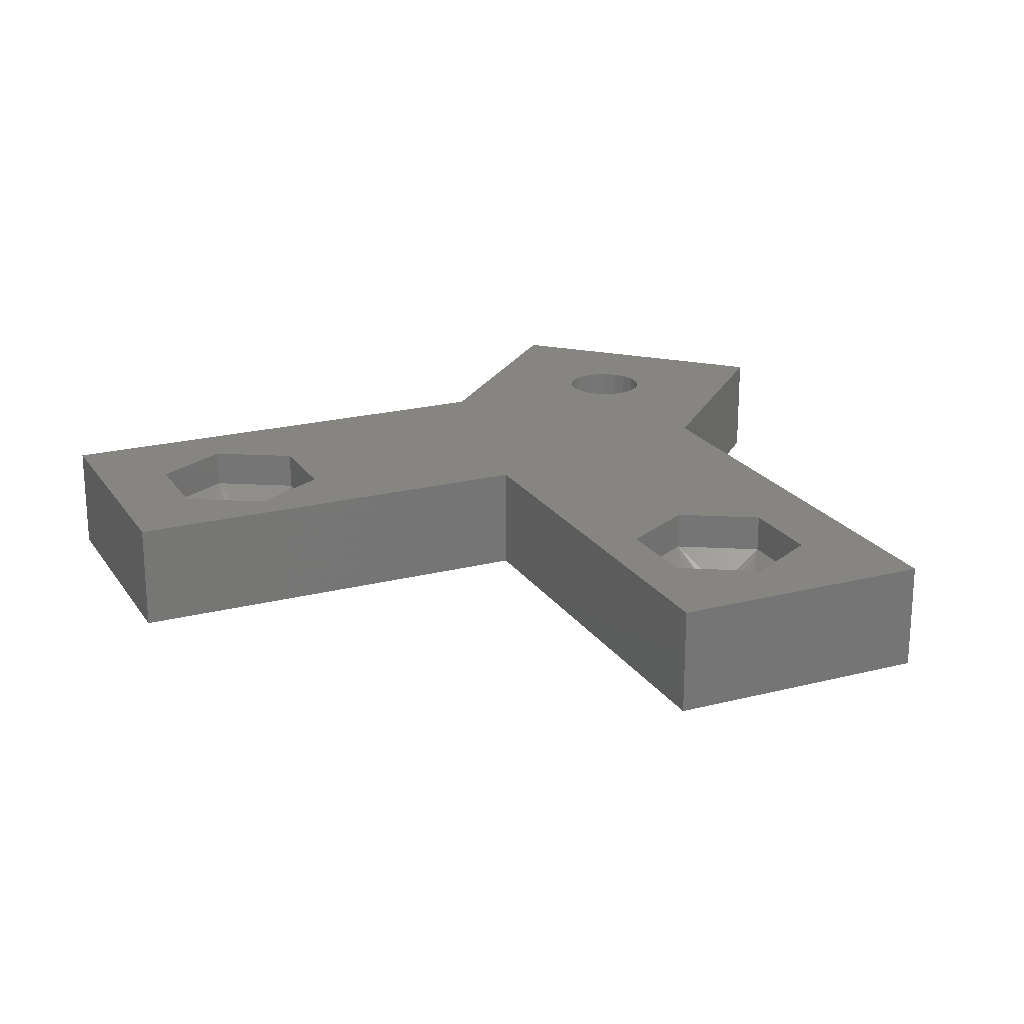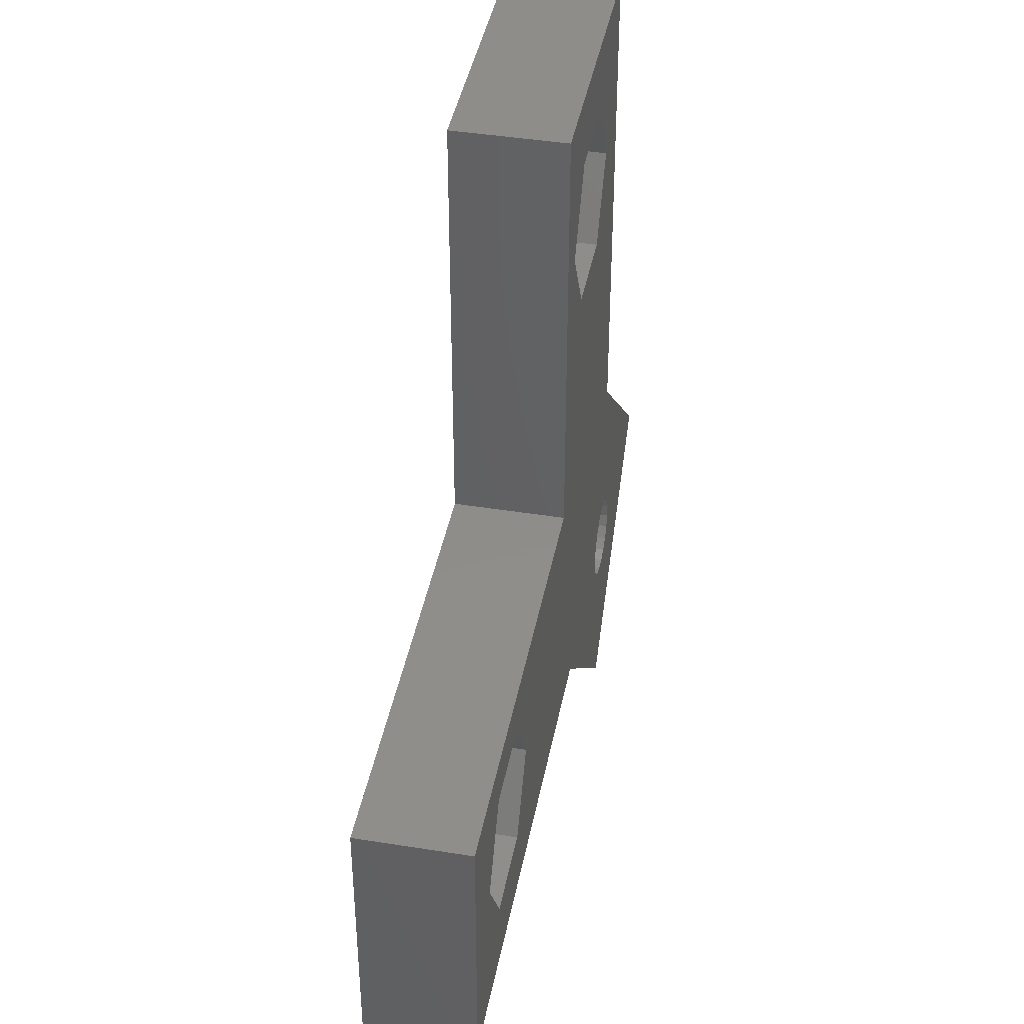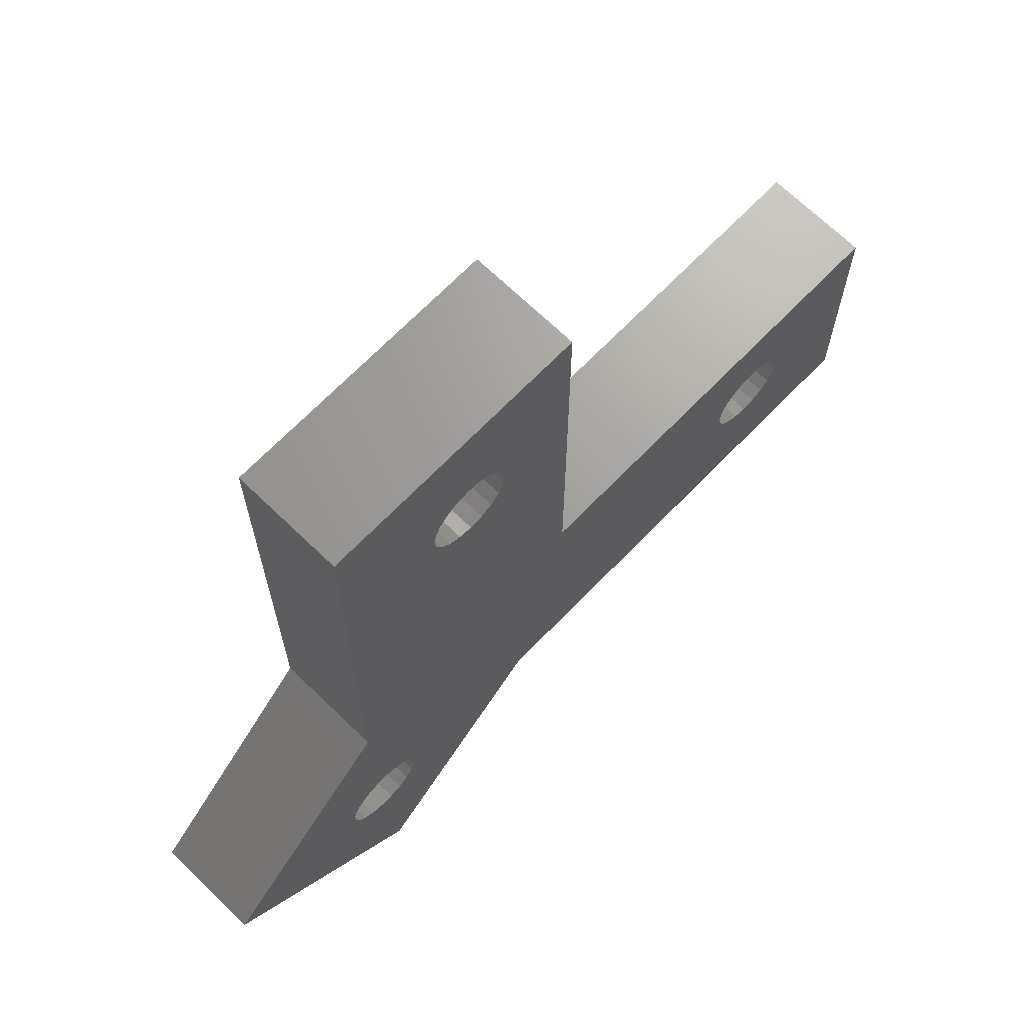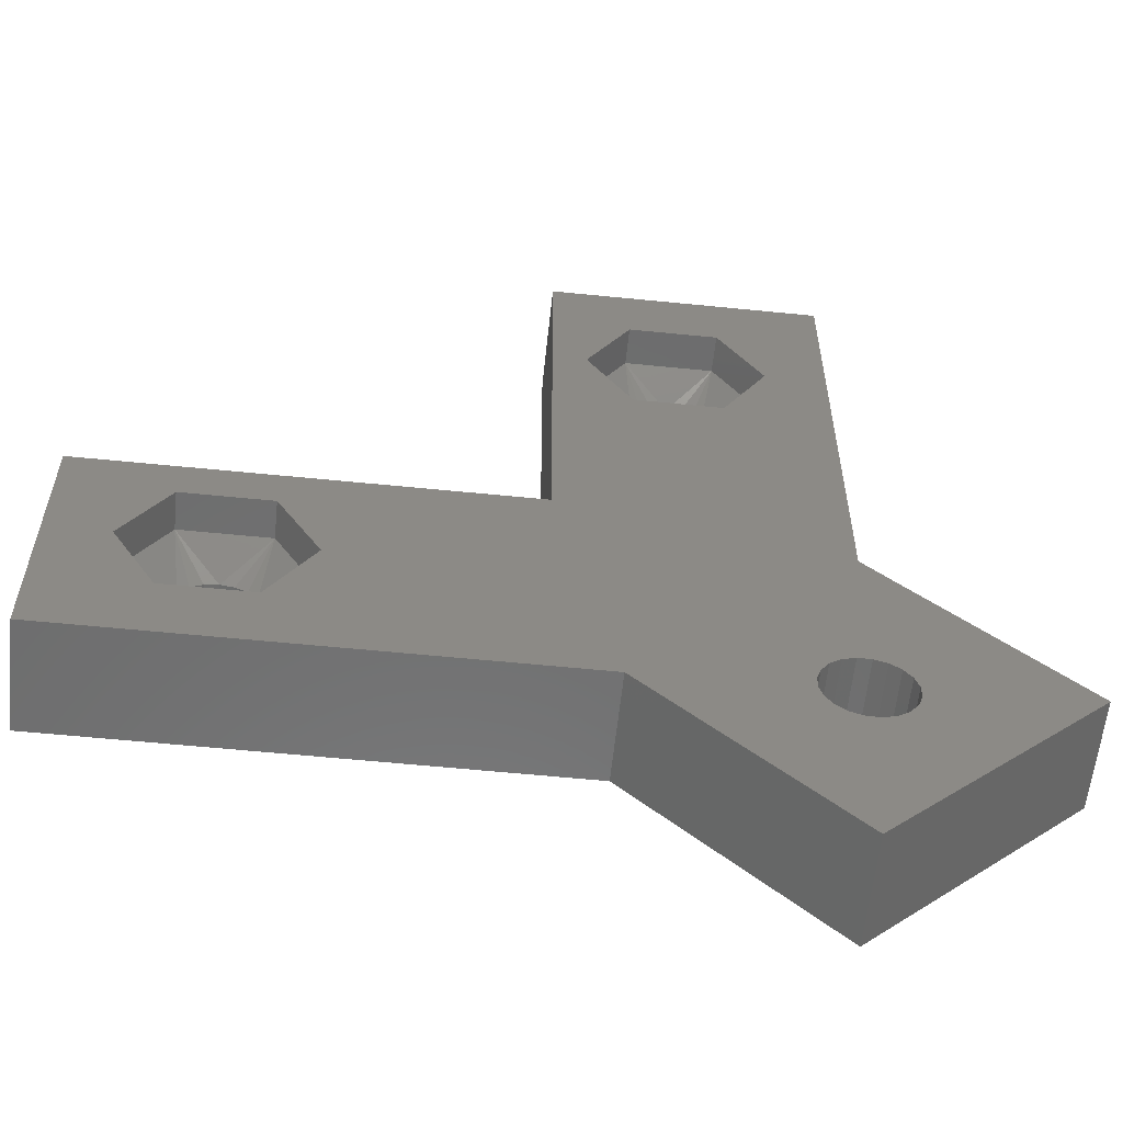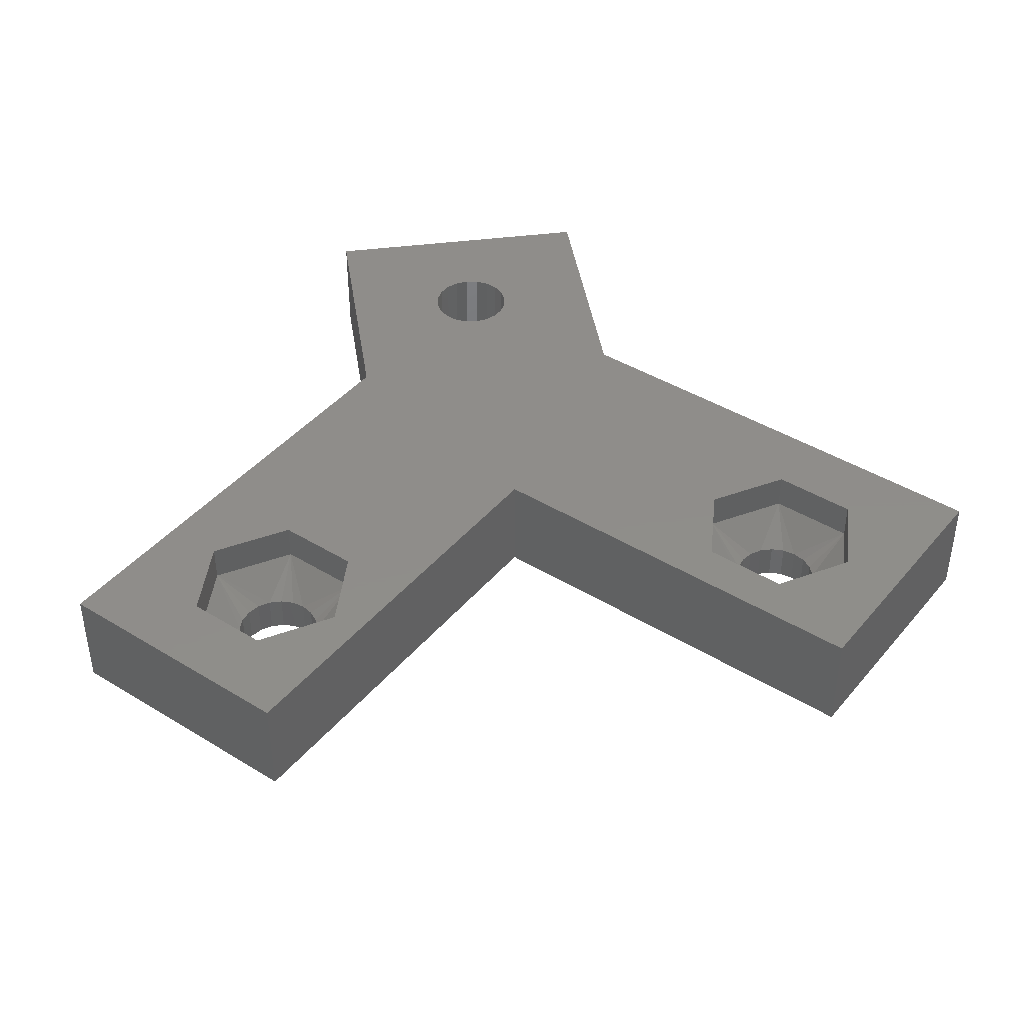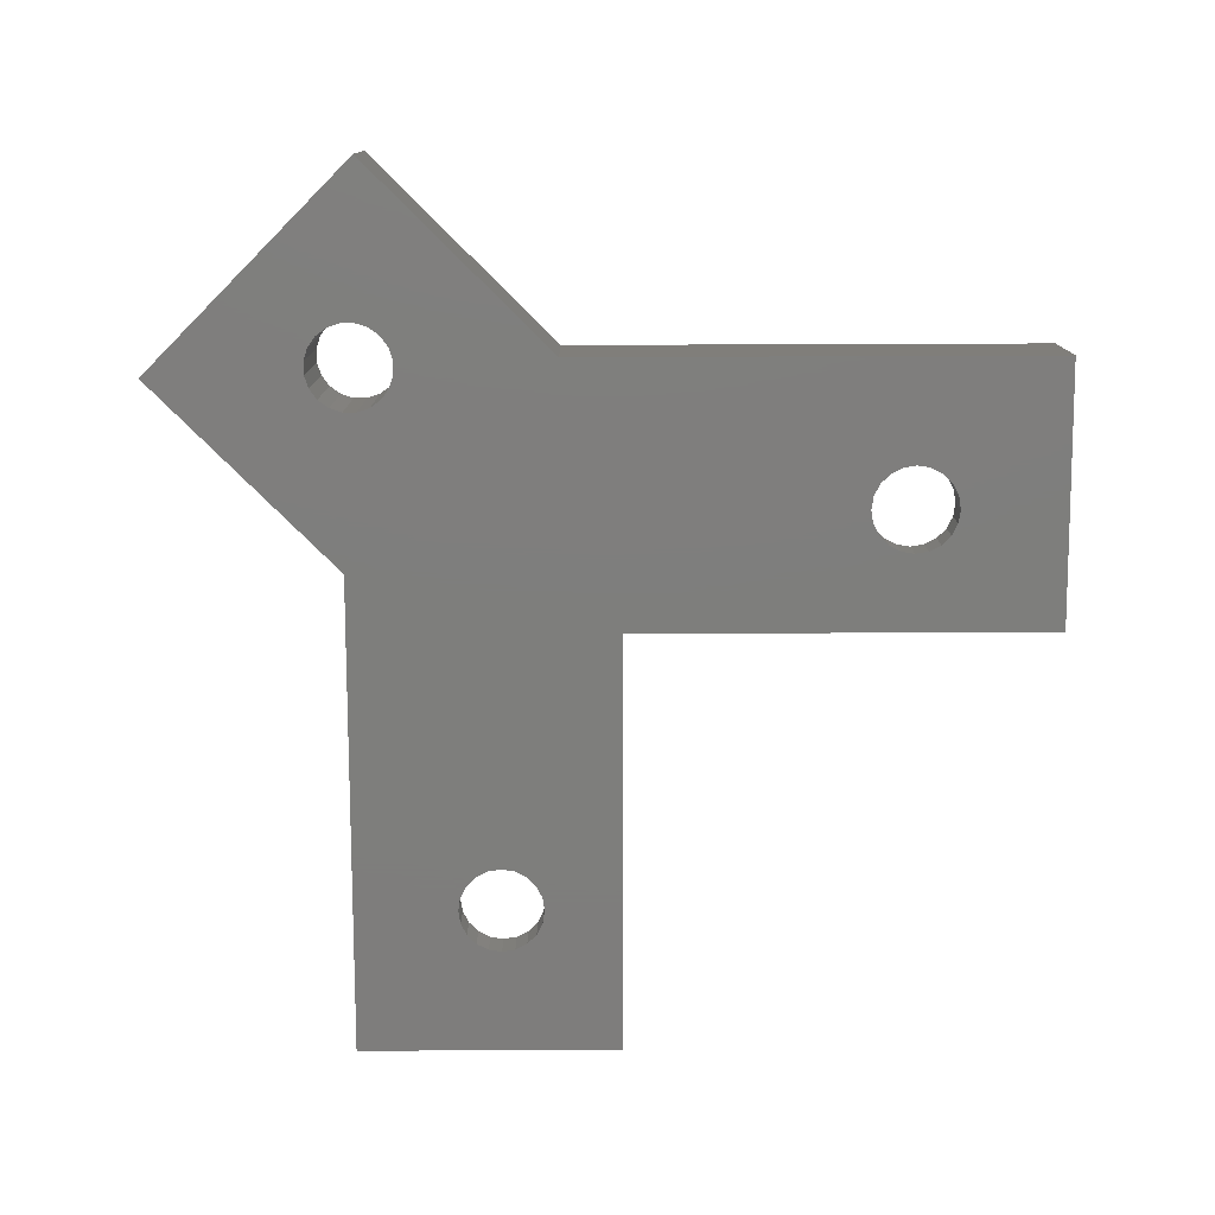
<metadata>
{"format":"stl","ext":"stl","renderer":"f3d","projection":"perspective","resolution":1024,"background":"white","views":[{"elev":21.3,"azim":-114.5,"up":"+Z"},{"elev":42.2,"azim":-79.1,"up":"+Y"},{"elev":68.6,"azim":134.1,"up":"+Y"},{"elev":-59.1,"azim":-5.9,"up":"+Y"},{"elev":42.2,"azim":-143.7,"up":"+Z"},{"elev":-77.8,"azim":90.2,"up":"+Z"}]}
</metadata>
<code>
# stl→obj: 162 verts, 332 faces
v 104.3 -112.1 -1
v 112.1 -104.3 -5
v 112.1 -104.3 -1
v 104.3 -112.1 -5
v 97.22 -105 -1
v 97.22 -105 -5
v 105 -97.22 -5
v 105 -97.22 -1
v 105.8 -105.8 -5
v 105.4 -106.1 -1
v 105.8 -105.8 -1
v 105.4 -106.1 -5
v 103.2 -103.9 -1
v 103.5 -103.5 -5
v 103.5 -103.5 -1
v 103.2 -103.9 -5
v 103.5 -105.8 -1
v 103.2 -105.4 -5
v 103.2 -105.4 -1
v 103.5 -105.8 -5
v 106.1 -103.9 -5
v 105.8 -103.5 -1
v 105.8 -103.5 -5
v 106.1 -103.9 -1
v 106.2 -104.4 -5
v 106.2 -104.4 -1
v 104.9 -106.2 -5
v 104.4 -106.2 -1
v 104.9 -106.2 -1
v 104.4 -106.2 -5
v 103.9 -106.1 -1
v 103.9 -106.1 -5
v 103.1 -104.9 -1
v 103.1 -104.4 -5
v 103.1 -104.4 -1
v 103.1 -104.9 -5
v 106.1 -105.4 -1
v 106.1 -105.4 -5
v 106.2 -104.9 -5
v 106.2 -104.9 -1
v 104.9 -103.1 -5
v 105.4 -103.2 -1
v 104.9 -103.1 -1
v 105.4 -103.2 -5
v 103.9 -103.2 -5
v 104.4 -103.1 -1
v 103.9 -103.2 -1
v 104.4 -103.1 -5
v 105 -79 -5
v 105 -79 -1
v 95 -79 -1
v 95 -79 -5
v 101 -84.99 -5
v 101.1 -84.5 -3.6
v 101.1 -84.5 -5
v 101 -84.99 -3.6
v 97.9 -84.5 -3.6
v 97.98 -84.01 -5
v 97.98 -84.01 -3.6
v 97.9 -84.5 -5
v 99.5 -86.1 -5
v 99.01 -86.02 -3.6
v 99.5 -86.1 -3.6
v 99.01 -86.02 -5
v 99.5 -82.9 -5
v 99.99 -82.98 -3.6
v 99.5 -82.9 -3.6
v 99.99 -82.98 -5
v 100.4 -85.79 -5
v 100.8 -85.44 -3.6
v 100.8 -85.44 -5
v 100.4 -85.79 -3.6
v 99.99 -86.02 -3.6
v 99.99 -86.02 -5
v 98.56 -85.79 -3.6
v 98.21 -85.44 -5
v 98.21 -85.44 -3.6
v 98.56 -85.79 -5
v 97.98 -84.99 -5
v 97.98 -84.99 -3.6
v 100.4 -83.21 -3.6
v 100.4 -83.21 -5
v 101 -84.01 -5
v 100.8 -83.56 -3.6
v 100.8 -83.56 -5
v 101 -84.01 -3.6
v 98.56 -83.21 -5
v 99.01 -82.98 -3.6
v 98.56 -83.21 -3.6
v 99.01 -82.98 -5
v 98.21 -83.56 -5
v 98.21 -83.56 -3.6
v 101.1 -87.31 -2.4
v 97.88 -87.31 -2.4
v 102.8 -84.5 -1
v 102.8 -84.5 -2.4
v 101.1 -87.31 -1
v 97.88 -81.69 -2.4
v 101.1 -81.69 -1
v 97.88 -81.69 -1
v 101.1 -81.69 -2.4
v 96.25 -84.5 -1
v 96.25 -84.5 -2.4
v 97.88 -87.31 -1
v 79 -105 -5
v 79 -95 -1
v 79 -95 -5
v 79 -105 -1
v 86.02 -99.99 -5
v 86.1 -99.5 -3.6
v 86.1 -99.5 -5
v 86.02 -99.99 -3.6
v 82.9 -99.5 -3.6
v 82.98 -99.01 -5
v 82.98 -99.01 -3.6
v 82.9 -99.5 -5
v 84.5 -101.1 -5
v 84.01 -101 -3.6
v 84.5 -101.1 -3.6
v 84.01 -101 -5
v 84.5 -97.9 -5
v 84.99 -97.98 -3.6
v 84.5 -97.9 -3.6
v 84.99 -97.98 -5
v 85.44 -100.8 -5
v 85.79 -100.4 -3.6
v 85.79 -100.4 -5
v 85.44 -100.8 -3.6
v 84.99 -101 -3.6
v 84.99 -101 -5
v 83.56 -100.8 -3.6
v 83.21 -100.4 -5
v 83.21 -100.4 -3.6
v 83.56 -100.8 -5
v 82.98 -99.99 -5
v 82.98 -99.99 -3.6
v 85.44 -98.21 -3.6
v 85.44 -98.21 -5
v 86.02 -99.01 -5
v 85.79 -98.56 -3.6
v 85.79 -98.56 -5
v 86.02 -99.01 -3.6
v 83.56 -98.21 -5
v 84.01 -97.98 -3.6
v 83.56 -98.21 -3.6
v 84.01 -97.98 -5
v 83.21 -98.56 -5
v 83.21 -98.56 -3.6
v 86.12 -102.3 -2.4
v 82.88 -102.3 -2.4
v 87.75 -99.5 -1
v 87.75 -99.5 -2.4
v 86.12 -102.3 -1
v 82.88 -96.69 -2.4
v 86.12 -96.69 -1
v 82.88 -96.69 -1
v 86.12 -96.69 -2.4
v 81.25 -99.5 -1
v 81.25 -99.5 -2.4
v 82.88 -102.3 -1
v 95 -95 -5
v 95 -95 -1
f 1 2 3
f 2 1 4
f 4 5 6
f 5 4 1
f 3 7 8
f 7 3 2
f 9 10 11
f 10 9 12
f 13 14 15
f 14 13 16
f 17 18 19
f 18 17 20
f 21 22 23
f 22 21 24
f 25 24 21
f 24 25 26
f 27 28 29
f 28 27 30
f 12 29 10
f 29 12 27
f 30 31 28
f 31 30 32
f 33 34 35
f 34 33 36
f 35 16 13
f 16 35 34
f 19 36 33
f 36 19 18
f 32 17 31
f 17 32 20
f 9 37 38
f 37 9 11
f 39 26 25
f 26 39 40
f 38 40 39
f 40 38 37
f 41 42 43
f 42 41 44
f 45 46 47
f 46 45 48
f 14 47 15
f 47 14 45
f 48 43 46
f 43 48 41
f 44 22 42
f 22 44 23
f 8 49 50
f 49 8 7
f 49 51 50
f 51 49 52
f 53 54 55
f 54 53 56
f 57 58 59
f 58 57 60
f 61 62 63
f 62 61 64
f 65 66 67
f 66 65 68
f 69 70 71
f 70 69 72
f 71 56 53
f 56 71 70
f 69 73 72
f 73 69 74
f 75 76 77
f 76 75 78
f 77 79 80
f 79 77 76
f 64 75 62
f 75 64 78
f 68 81 66
f 81 68 82
f 83 84 85
f 84 83 86
f 87 88 89
f 88 87 90
f 59 91 92
f 91 59 58
f 74 63 73
f 63 74 61
f 80 60 57
f 60 80 79
f 55 86 83
f 86 55 54
f 85 81 82
f 81 85 84
f 90 67 88
f 67 90 65
f 92 87 89
f 87 92 91
f 93 63 94
f 93 95 96
f 95 93 97
f 98 99 100
f 99 98 101
f 102 98 100
f 98 102 103
f 92 98 103
f 94 77 103
f 66 101 67
f 67 101 98
f 104 103 102
f 103 104 94
f 93 104 97
f 104 93 94
f 75 77 94
f 96 99 101
f 99 96 95
f 93 73 63
f 59 92 103
f 81 101 66
f 63 62 94
f 96 54 56
f 89 88 98
f 88 67 98
f 80 57 103
f 62 75 94
f 93 70 72
f 86 96 84
f 92 89 98
f 57 59 103
f 77 80 103
f 93 72 73
f 96 56 70
f 93 96 70
f 54 96 86
f 84 101 81
f 96 101 84
f 105 106 107
f 106 105 108
f 105 5 108
f 5 105 6
f 109 110 111
f 110 109 112
f 113 114 115
f 114 113 116
f 117 118 119
f 118 117 120
f 121 122 123
f 122 121 124
f 125 126 127
f 126 125 128
f 127 112 109
f 112 127 126
f 125 129 128
f 129 125 130
f 131 132 133
f 132 131 134
f 133 135 136
f 135 133 132
f 120 131 118
f 131 120 134
f 124 137 122
f 137 124 138
f 139 140 141
f 140 139 142
f 143 144 145
f 144 143 146
f 115 147 148
f 147 115 114
f 130 119 129
f 119 130 117
f 136 116 113
f 116 136 135
f 111 142 139
f 142 111 110
f 141 137 138
f 137 141 140
f 146 123 144
f 123 146 121
f 148 143 145
f 143 148 147
f 149 119 150
f 149 151 152
f 151 149 153
f 154 155 156
f 155 154 157
f 158 154 156
f 154 158 159
f 148 154 159
f 150 133 159
f 122 157 123
f 123 157 154
f 160 159 158
f 159 160 150
f 149 160 153
f 160 149 150
f 131 133 150
f 152 155 157
f 155 152 151
f 149 129 119
f 115 148 159
f 137 157 122
f 119 118 150
f 152 110 112
f 145 144 154
f 144 123 154
f 136 113 159
f 118 131 150
f 149 126 128
f 142 152 140
f 148 145 154
f 113 115 159
f 133 136 159
f 149 128 129
f 152 112 126
f 149 152 126
f 110 152 142
f 140 157 137
f 152 157 140
f 161 51 52
f 51 161 162
f 161 106 162
f 106 161 107
f 109 161 6
f 161 109 111
f 6 127 109
f 6 125 127
f 6 130 125
f 105 130 6
f 130 105 117
f 135 105 116
f 132 105 135
f 134 105 132
f 120 105 134
f 117 105 120
f 139 161 111
f 141 161 139
f 138 161 141
f 124 161 138
f 107 124 121
f 107 121 146
f 107 116 105
f 116 107 114
f 124 107 161
f 143 107 146
f 147 107 143
f 114 107 147
f 2 38 39
f 2 9 38
f 4 9 2
f 9 4 12
f 12 4 27
f 4 30 27
f 4 32 30
f 4 20 32
f 6 20 4
f 20 6 18
f 6 34 36
f 34 53 55
f 34 71 53
f 34 69 71
f 34 161 69
f 69 161 74
f 18 6 36
f 34 6 161
f 74 161 61
f 61 161 64
f 78 161 76
f 76 161 79
f 64 161 78
f 25 2 39
f 21 2 25
f 23 2 21
f 7 23 44
f 23 7 2
f 41 7 44
f 48 7 41
f 45 7 48
f 14 7 45
f 16 7 14
f 7 16 55
f 55 16 34
f 7 55 49
f 83 49 55
f 85 49 83
f 82 49 85
f 68 49 82
f 65 49 68
f 52 65 90
f 52 90 87
f 52 79 161
f 79 52 60
f 65 52 49
f 91 52 87
f 58 52 91
f 60 52 58
f 162 155 151
f 106 155 162
f 156 106 158
f 155 106 156
f 95 8 50
f 97 8 95
f 162 8 97
f 8 46 43
f 15 8 162
f 8 47 46
f 5 15 162
f 8 15 47
f 50 99 95
f 51 99 50
f 100 51 102
f 99 51 100
f 3 24 26
f 3 22 24
f 8 22 3
f 22 8 42
f 42 8 43
f 40 3 26
f 37 3 40
f 11 3 37
f 1 11 10
f 1 10 29
f 11 1 3
f 28 1 29
f 31 1 28
f 17 1 31
f 5 17 19
f 5 19 33
f 15 5 13
f 162 97 104
f 13 5 35
f 17 5 1
f 162 104 102
f 162 102 51
f 35 5 33
f 151 5 162
f 153 5 151
f 108 153 160
f 153 108 5
f 158 108 160
f 108 158 106

</code>
